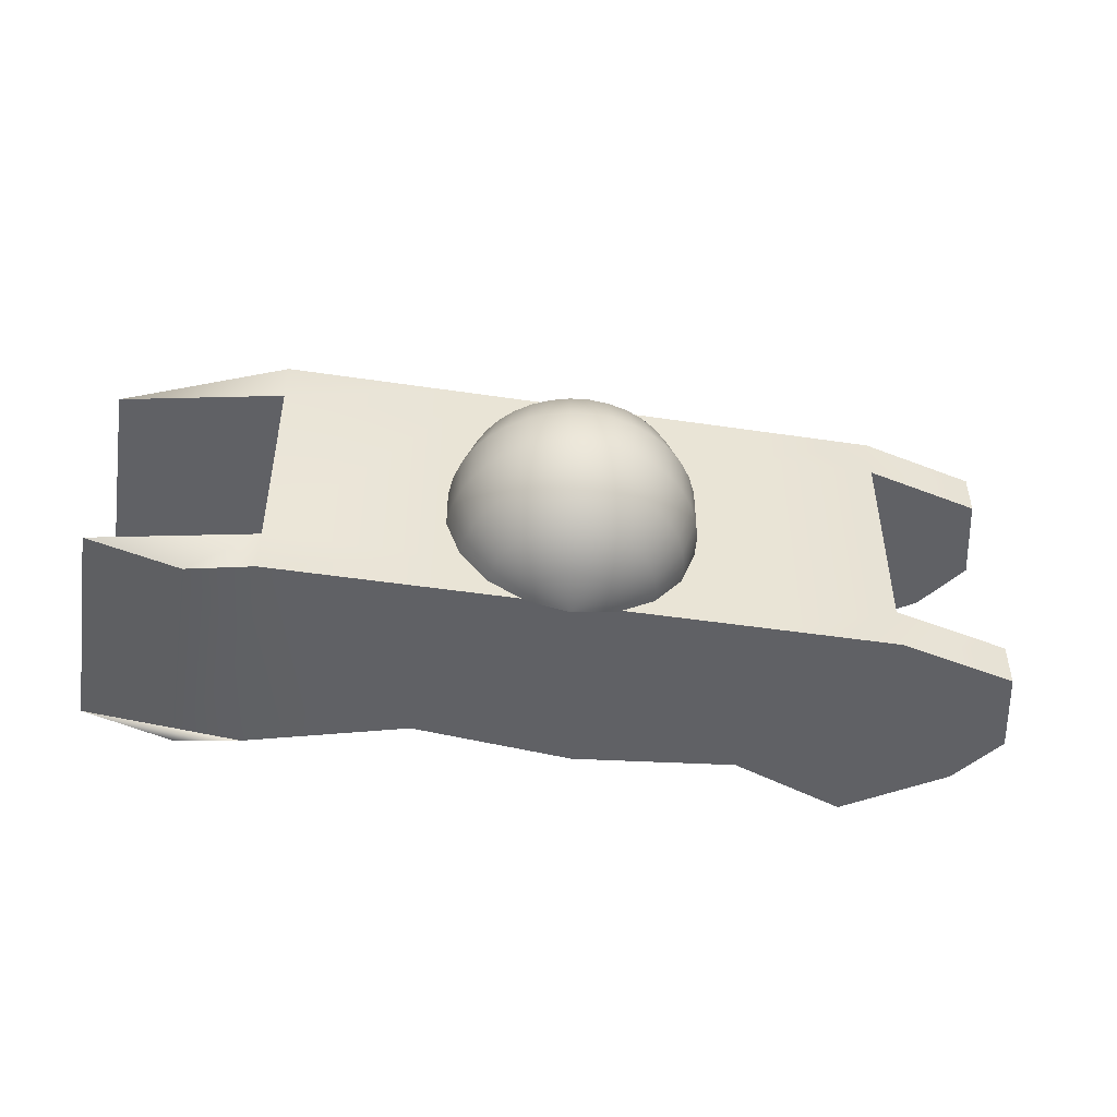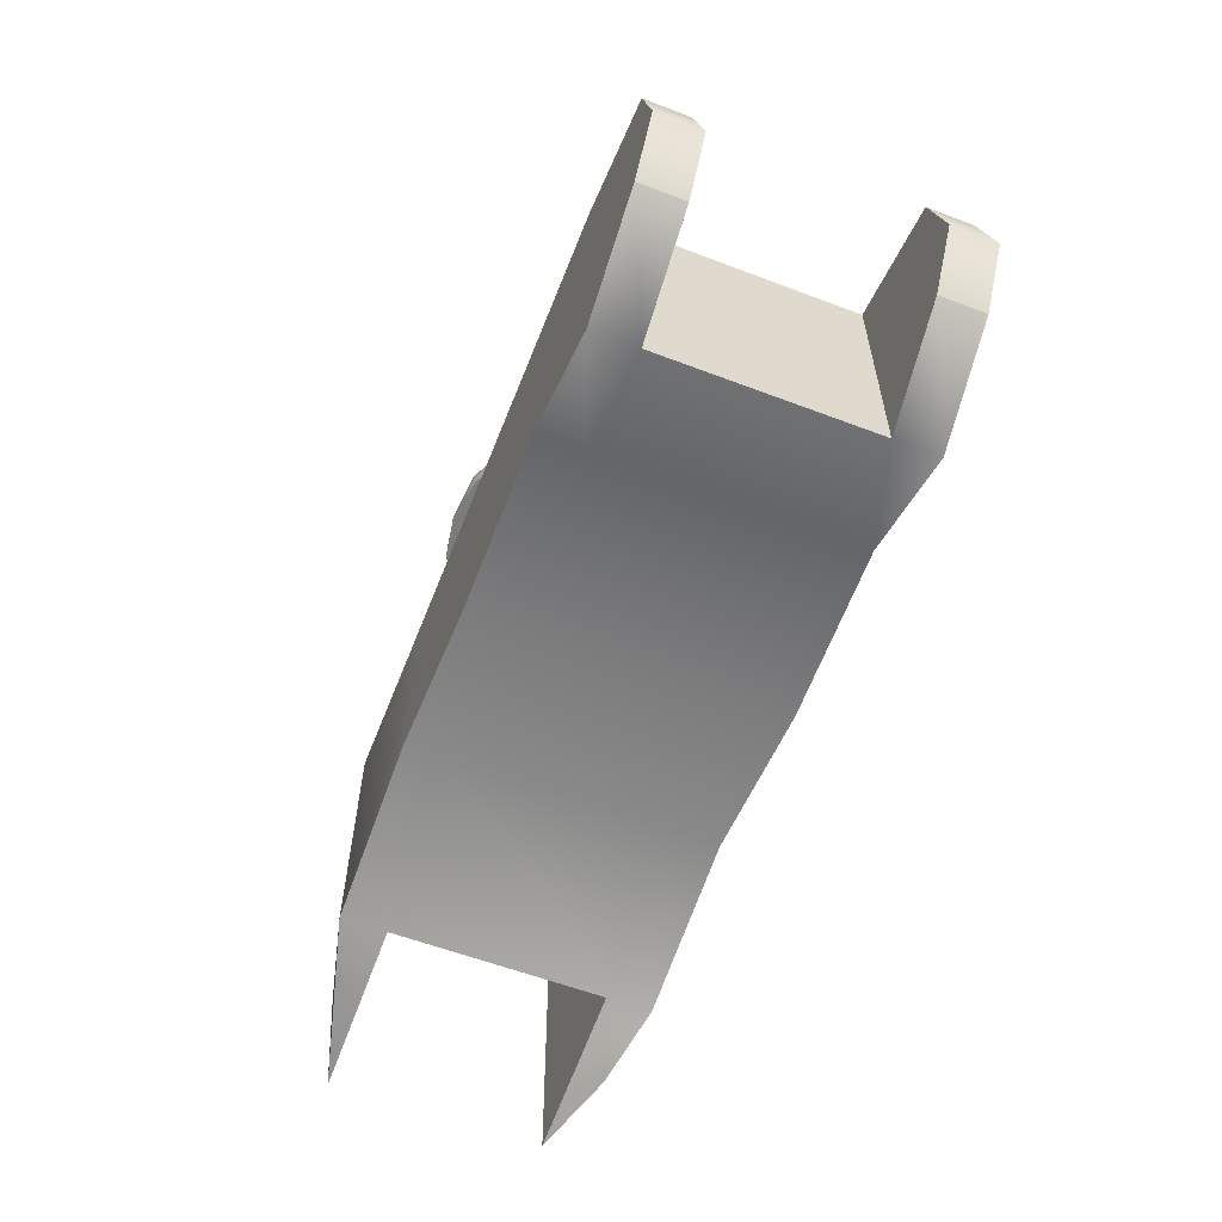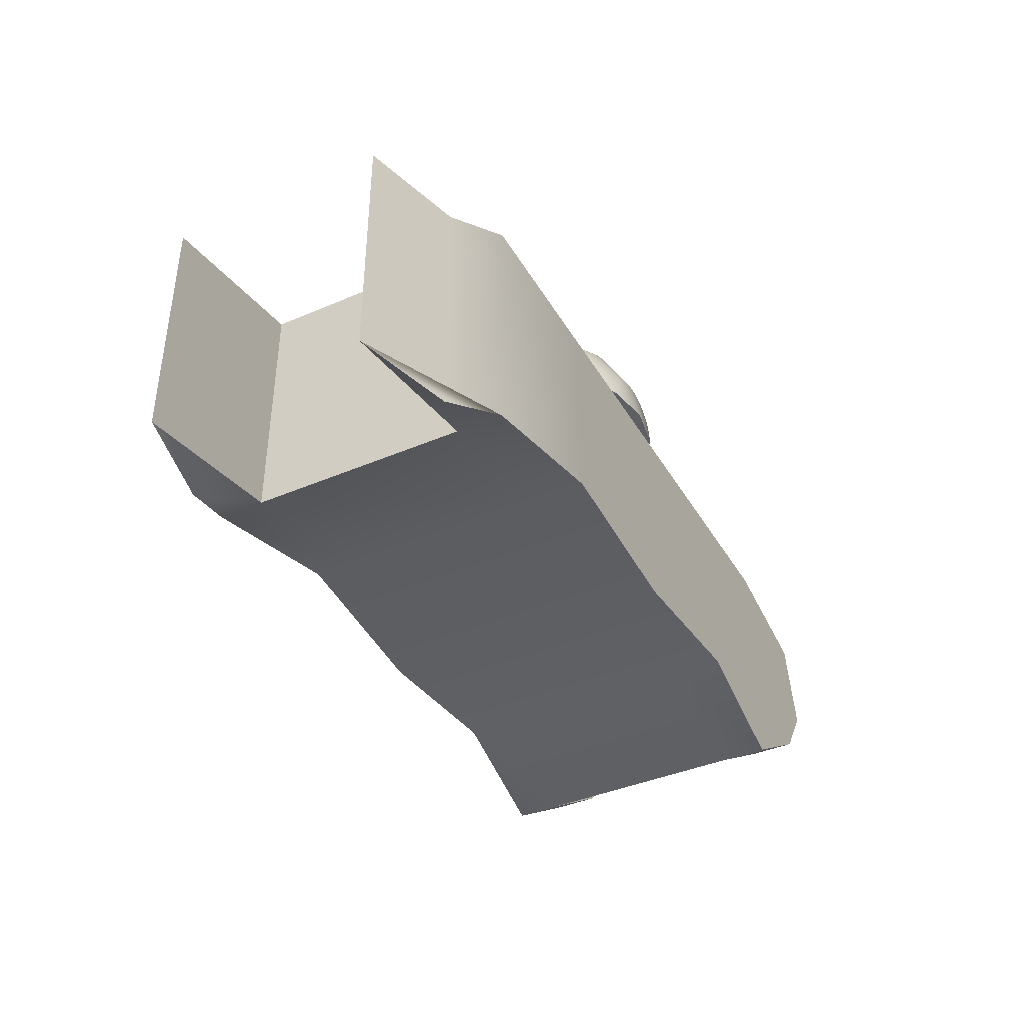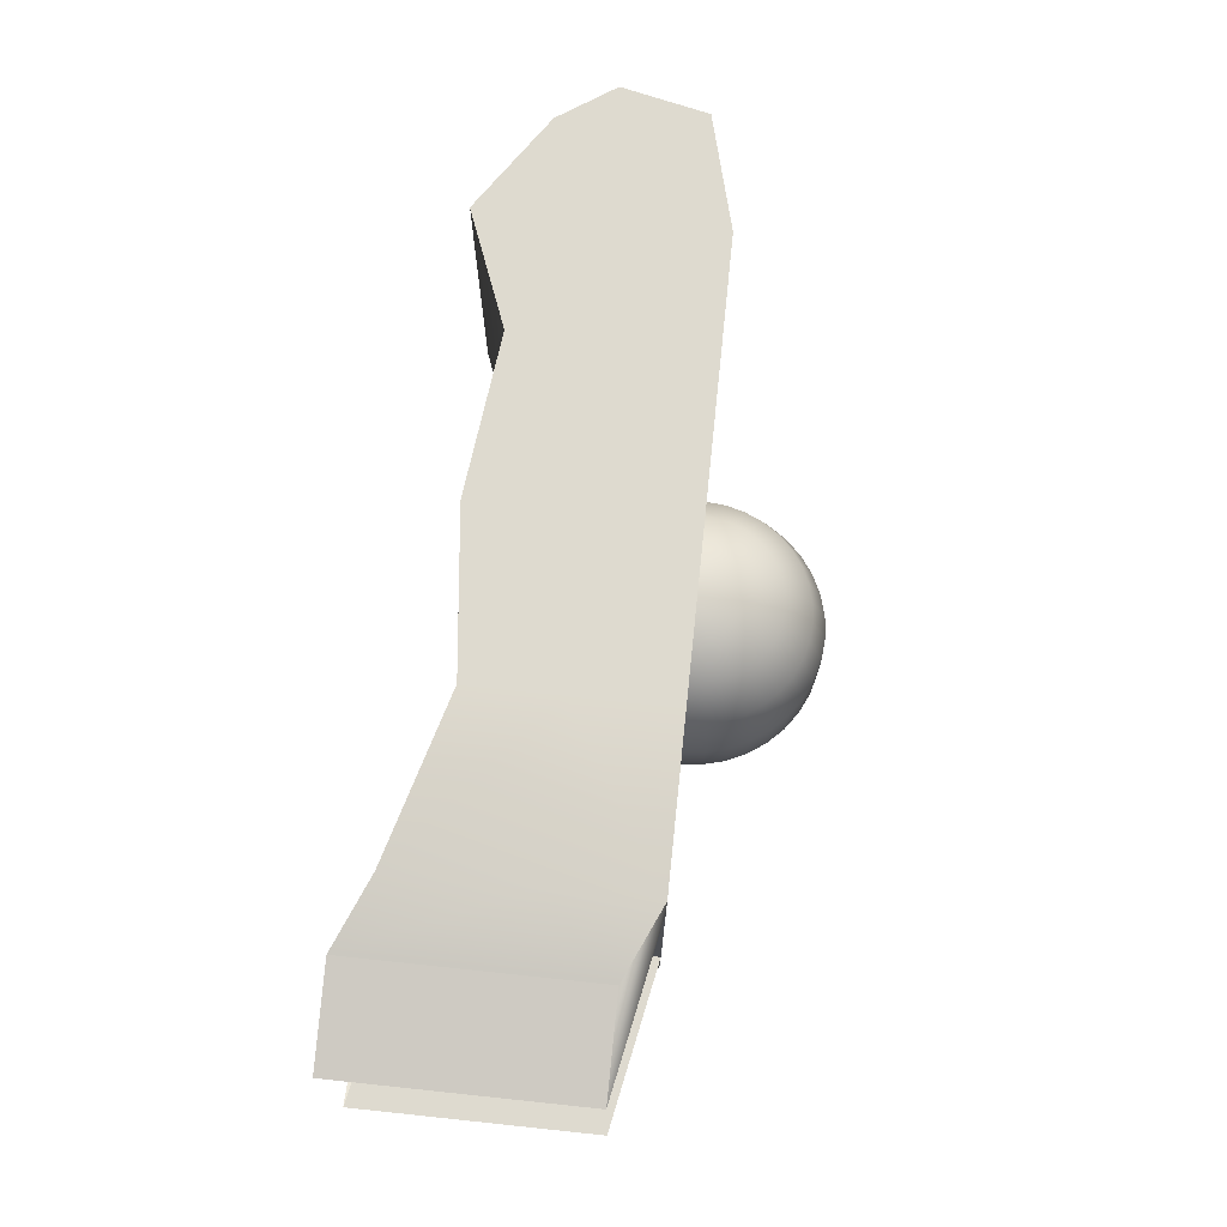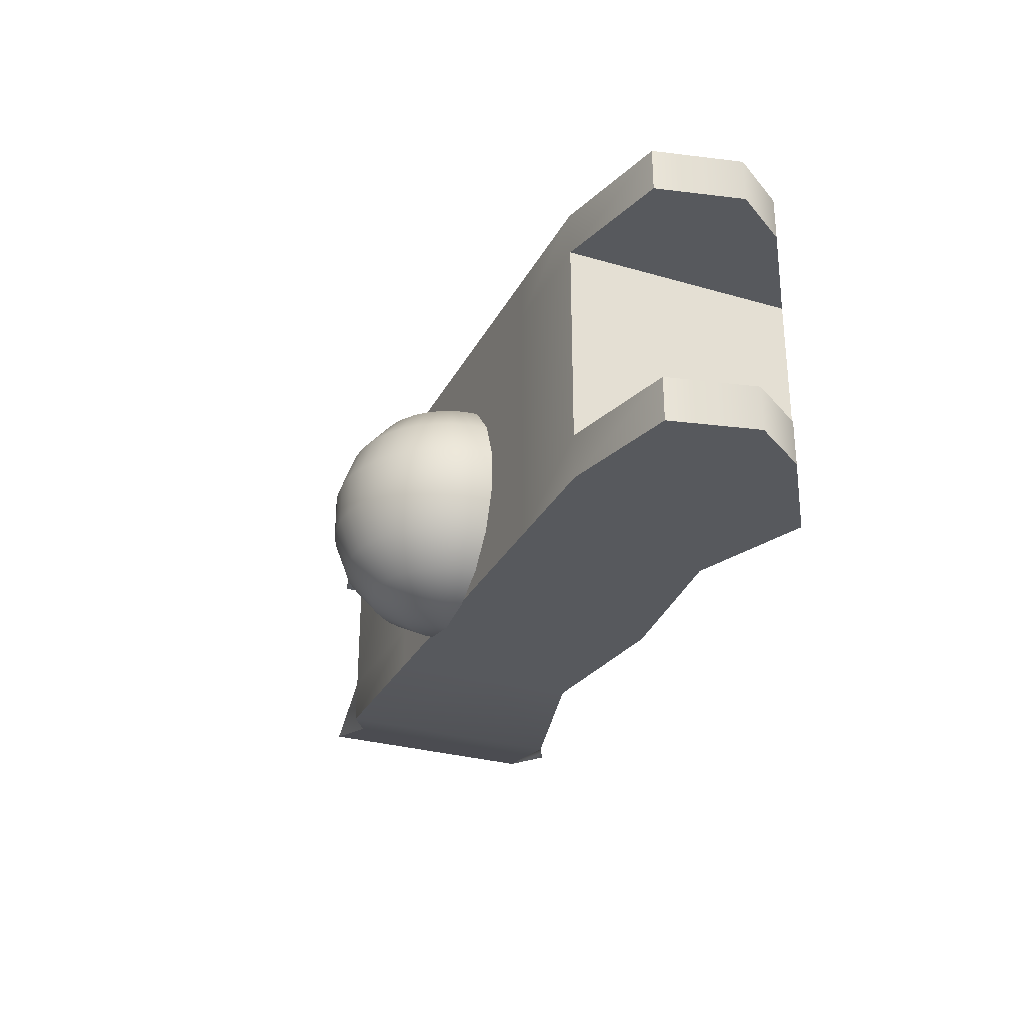
<metadata>
{"format":"obj","ext":"obj","renderer":"f3d","projection":"perspective","resolution":1024,"background":"white","views":[{"elev":-47.7,"azim":170.5,"up":"+Z"},{"elev":-58.8,"azim":-111.4,"up":"+Y"},{"elev":-40.2,"azim":117.9,"up":"+Y"},{"elev":71.0,"azim":96.0,"up":"+Z"},{"elev":-29.3,"azim":-113.2,"up":"+Z"}]}
</metadata>
<code>
v  -0.0728 -0.238 -0.2023
v  0.2605 -0.2015 -0.2023
v  0.2605 -0.2015 0.2232
v  -0.0728 -0.238 0.2232
v  -0.0728 0.1887 0.2232
v  0.2605 0.1887 0.2232
v  0.2605 0.1887 -0.2023
v  -0.0728 0.1887 -0.2023
v  -0.0728 -0.238 -0.2934
v  -0.0728 -0.0179 -0.2934
v  0.2605 -0.0179 -0.2934
v  0.2605 -0.2015 -0.2934
v  -0.0728 -0.238 0.3142
v  -0.0728 -0.0179 0.3142
v  -0.4062 -0.0179 0.3142
v  -0.4062 -0.2015 0.3142
v  -0.6456 -0.2943 -0.2023
v  -0.4062 -0.2015 -0.2023
v  -0.4062 -0.2015 0.2232
v  -0.6456 -0.2943 0.2232
v  0.5938 -0.2943 0.2232
v  0.5938 -0.2943 -0.2023
v  -0.6456 0.1887 0.2232
v  -0.4062 0.1887 0.2232
v  -0.4062 0.1887 -0.2023
v  -0.6456 0.1887 -0.2023
v  0.5938 0.1887 -0.2023
v  0.5938 0.1887 0.2232
v  -0.6456 -0.2943 -0.2934
v  -0.8478 -0.1629 -0.2934
v  -0.9272 -0.0488 -0.2934
v  -0.6456 -0.0179 -0.2934
v  -0.4062 -0.0179 -0.2934
v  -0.4062 -0.2015 -0.2934
v  0.7325 0.1233 -0.2552
v  0.7325 -0.0833 -0.2552
v  0.5938 -0.0179 -0.2934
v  0.5938 0.1887 -0.2934
v  0.2605 0.1887 -0.2934
v  0.7325 -0.3597 0.2731
v  0.7325 -0.0833 0.2731
v  0.5938 -0.0179 0.3142
v  0.5938 -0.2943 0.3142
v  0.2605 -0.0179 0.3142
v  0.2605 -0.2015 0.3142
v  -0.8867 0.1268 0.3142
v  -0.9272 -0.0488 0.3142
v  -0.6456 -0.0179 0.3142
v  -0.6456 0.1887 0.3142
v  -0.4062 0.1887 0.3142
v  -0.0728 0.1887 0.3142
v  0.2605 0.1887 0.3142
v  -0.0728 0.1887 -0.2934
v  0.7325 -0.3597 -0.2552
v  0.9272 -0.0833 -0.2023
v  0.9272 -0.3597 -0.2023
v  0.7325 0.1233 0.2731
v  0.9272 -0.0833 0.2232
v  0.9272 0.1233 0.2232
v  -0.8478 -0.1629 0.3142
v  -0.9272 -0.0488 0.2232
v  -0.8478 -0.1629 0.2232
v  -0.8867 0.1268 -0.2934
v  -0.9272 -0.0488 -0.2023
v  -0.8867 0.1268 -0.2023
v  -0.8478 -0.1629 -0.2023
v  -0.6456 -0.2943 0.3142
v  0.9272 -0.3597 0.2232
v  0.5938 -0.2943 -0.2934
v  -0.8867 0.1268 0.2232
v  -0.6456 0.1887 -0.2934
v  -0.4062 0.1887 -0.2934
v  0.9272 0.1233 -0.2023
v  0.5938 0.1887 0.3142
v  -0.6456 -0.0179 -0.2023
v  -0.6456 -0.0179 0.2232
v  -0 0.1887 -0.3145
v  -0.0855 0.1887 -0.2994
v  -0.0842 0.2035 -0.2994
v  -0.0803 0.2179 -0.2994
v  -0.074 0.2314 -0.2994
v  -0.0655 0.2437 -0.2994
v  -0.055 0.2542 -0.2994
v  -0.0428 0.2627 -0.2994
v  -0.0292 0.269 -0.2994
v  -0.0148 0.2729 -0.2994
v  -0 0.2742 -0.2994
v  0.0148 0.2729 -0.2994
v  0.0292 0.269 -0.2994
v  0.0428 0.2627 -0.2994
v  0.055 0.2542 -0.2994
v  0.0655 0.2437 -0.2994
v  0.074 0.2314 -0.2994
v  0.0803 0.2179 -0.2994
v  0.0842 0.2035 -0.2994
v  0.0855 0.1887 -0.2994
v  -0 0.1887 -0.2994
v  -0.1583 0.2166 -0.256
v  -0.1607 0.1887 -0.256
v  -0.151 0.2437 -0.256
v  -0.1392 0.269 -0.256
v  -0.1231 0.292 -0.256
v  -0.1033 0.3118 -0.256
v  -0.0803 0.3279 -0.256
v  -0.055 0.3397 -0.256
v  -0.0279 0.3469 -0.256
v  -0 0.3494 -0.256
v  0.0279 0.3469 -0.256
v  0.055 0.3397 -0.256
v  0.0803 0.3279 -0.256
v  0.1033 0.3118 -0.256
v  0.1231 0.292 -0.256
v  0.1392 0.269 -0.256
v  0.151 0.2437 -0.256
v  0.1583 0.2166 -0.256
v  0.1607 0.1887 -0.256
v  -0 0.1887 -0.256
v  -0.2132 0.2263 -0.1895
v  -0.2165 0.1887 -0.1895
v  -0.2034 0.2627 -0.1895
v  -0.1875 0.2969 -0.1895
v  -0.1659 0.3279 -0.1895
v  -0.1392 0.3545 -0.1895
v  -0.1083 0.3762 -0.1895
v  -0.074 0.3921 -0.1895
v  -0.0376 0.4019 -0.1895
v  -0 0.4052 -0.1895
v  0.0376 0.4019 -0.1895
v  0.074 0.3921 -0.1895
v  0.1083 0.3762 -0.1895
v  0.1392 0.3545 -0.1895
v  0.1659 0.3279 -0.1895
v  0.1875 0.2969 -0.1895
v  0.2034 0.2627 -0.1895
v  0.2132 0.2263 -0.1895
v  0.2165 0.1887 -0.1895
v  -0 0.1887 -0.1895
v  -0.2425 0.2314 -0.1079
v  -0.2462 0.1887 -0.1079
v  -0.2314 0.2729 -0.1079
v  -0.2132 0.3118 -0.1079
v  -0.1886 0.3469 -0.1079
v  -0.1583 0.3773 -0.1079
v  -0.1231 0.4019 -0.1079
v  -0.0842 0.42 -0.1079
v  -0.0428 0.4312 -0.1079
v  -0 0.4349 -0.1079
v  0.0428 0.4312 -0.1079
v  0.0842 0.42 -0.1079
v  0.1231 0.4019 -0.1079
v  0.1583 0.3773 -0.1079
v  0.1886 0.3469 -0.1079
v  0.2132 0.3118 -0.1079
v  0.2314 0.2729 -0.1079
v  0.2425 0.2314 -0.1079
v  0.2462 0.1887 -0.1079
v  -0 0.1887 -0.1079
v  -0.2425 0.2314 -0.0211
v  -0.2462 0.1887 -0.0211
v  -0.2314 0.2729 -0.0211
v  -0.2132 0.3118 -0.0211
v  -0.1886 0.3469 -0.0211
v  -0.1583 0.3773 -0.0211
v  -0.1231 0.4019 -0.0211
v  -0.0842 0.42 -0.0211
v  -0.0428 0.4312 -0.0211
v  -0 0.4349 -0.0211
v  0.0428 0.4312 -0.0211
v  0.0842 0.42 -0.0211
v  0.1231 0.4019 -0.0211
v  0.1583 0.3773 -0.0211
v  0.1886 0.3469 -0.0211
v  0.2132 0.3118 -0.0211
v  0.2314 0.2729 -0.0211
v  0.2425 0.2314 -0.0211
v  0.2462 0.1887 -0.0211
v  0 0.1887 -0.0211
v  -0.2132 0.2263 0.0605
v  -0.2165 0.1887 0.0605
v  -0.2034 0.2627 0.0605
v  -0.1875 0.2969 0.0605
v  -0.1659 0.3279 0.0605
v  -0.1392 0.3545 0.0605
v  -0.1083 0.3762 0.0605
v  -0.074 0.3921 0.0605
v  -0.0376 0.4019 0.0605
v  -0 0.4052 0.0605
v  0.0376 0.4019 0.0605
v  0.074 0.3921 0.0605
v  0.1083 0.3762 0.0605
v  0.1392 0.3545 0.0605
v  0.1659 0.3279 0.0605
v  0.1875 0.2969 0.0605
v  0.2034 0.2627 0.0605
v  0.2132 0.2263 0.0605
v  0.2165 0.1887 0.0605
v  -0 0.1887 0.0605
v  -0.1583 0.2166 0.127
v  -0.1607 0.1887 0.127
v  -0.151 0.2437 0.127
v  -0.1392 0.269 0.127
v  -0.1231 0.292 0.127
v  -0.1033 0.3118 0.127
v  -0.0803 0.3279 0.127
v  -0.055 0.3397 0.127
v  -0.0279 0.3469 0.127
v  -0 0.3494 0.127
v  0.0279 0.3469 0.127
v  0.055 0.3397 0.127
v  0.0803 0.3279 0.127
v  0.1033 0.3118 0.127
v  0.1231 0.292 0.127
v  0.1392 0.269 0.127
v  0.151 0.2437 0.127
v  0.1583 0.2166 0.127
v  0.1607 0.1887 0.127
v  0 0.1887 0.127
v  -0.0842 0.2035 0.1704
v  -0.0855 0.1887 0.1704
v  -0.0803 0.2179 0.1704
v  -0.074 0.2314 0.1704
v  -0.0655 0.2437 0.1704
v  -0.055 0.2542 0.1704
v  -0.0428 0.2627 0.1704
v  -0.0292 0.269 0.1704
v  -0.0148 0.2729 0.1704
v  -0 0.2742 0.1704
v  0.0148 0.2729 0.1704
v  0.0292 0.269 0.1704
v  0.0428 0.2627 0.1704
v  0.055 0.2542 0.1704
v  0.0655 0.2437 0.1704
v  0.074 0.2314 0.1704
v  0.0803 0.2179 0.1704
v  0.0842 0.2035 0.1704
v  0.0855 0.1887 0.1704
v  0 0.1887 0.1704
v  0 0.1887 0.1855
g Player
f 1 2 3
f 3 4 1
f 5 6 7
f 7 8 5
f 9 10 11
f 11 12 9
f 13 14 15
f 15 16 13
f 17 18 19
f 19 20 17
f 18 1 4
f 4 19 18
f 21 3 2
f 2 22 21
f 23 24 25
f 25 26 23
f 24 5 8
f 8 25 24
f 27 7 6
f 6 28 27
f 29 30 31
f 31 32 29
f 29 32 33
f 33 34 29
f 34 33 10
f 10 9 34
f 35 36 37
f 37 38 35
f 38 37 11
f 11 39 38
f 40 41 42
f 42 43 40
f 43 42 44
f 44 45 43
f 45 44 14
f 14 13 45
f 46 47 48
f 48 49 46
f 49 48 15
f 15 50 49
f 9 12 2
f 2 1 9
f 45 13 4
f 4 3 45
f 51 52 6
f 6 5 51
f 39 53 8
f 8 7 39
f 54 36 55
f 55 56 54
f 57 41 58
f 58 59 57
f 60 47 61
f 61 62 60
f 63 31 64
f 64 65 63
f 30 29 17
f 17 66 30
f 67 60 62
f 62 20 67
f 29 34 18
f 18 17 29
f 16 67 20
f 20 19 16
f 34 9 1
f 1 18 34
f 13 16 19
f 19 4 13
f 40 43 21
f 21 68 40
f 69 54 56
f 56 22 69
f 43 45 3
f 3 21 43
f 12 69 22
f 22 2 12
f 46 49 23
f 23 70 46
f 71 63 65
f 65 26 71
f 49 50 24
f 24 23 49
f 72 71 26
f 26 25 72
f 50 51 5
f 5 24 50
f 53 72 25
f 25 8 53
f 35 38 27
f 27 73 35
f 74 57 59
f 59 28 74
f 38 39 7
f 7 27 38
f 52 74 28
f 28 6 52
f 26 75 76
f 76 23 26
f 70 23 76
f 76 61 70
f 65 64 75
f 75 26 65
f 53 39 11
f 11 10 53
f 51 50 15
f 15 14 51
f 63 71 32
f 32 31 63
f 71 72 33
f 33 32 71
f 72 53 10
f 10 33 72
f 54 69 37
f 37 36 54
f 69 12 11
f 11 37 69
f 57 74 42
f 42 41 57
f 74 52 44
f 44 42 74
f 52 51 14
f 14 44 52
f 47 60 67
f 67 48 47
f 67 16 15
f 15 48 67
f 35 73 55
f 55 36 35
f 40 68 58
f 58 41 40
f 46 70 61
f 61 47 46
f 30 66 64
f 64 31 30
f 17 20 76
f 76 75 17
f 20 62 61
f 61 76 20
f 64 66 17
f 17 75 64
f 28 21 22
f 22 27 28
f 73 27 22
f 22 56 73
f 59 68 21
f 21 28 59
f 77 78 79
f 77 79 80
f 77 80 81
f 77 81 82
f 77 82 83
f 77 83 84
f 77 84 85
f 77 85 86
f 77 86 87
f 77 87 88
f 77 88 89
f 77 89 90
f 77 90 91
f 77 91 92
f 77 92 93
f 77 93 94
f 77 94 95
f 77 95 96
f 77 96 97
f 77 97 78
f 98 79 78
f 78 99 98
f 100 80 79
f 79 98 100
f 101 81 80
f 80 100 101
f 102 82 81
f 81 101 102
f 103 83 82
f 82 102 103
f 104 84 83
f 83 103 104
f 105 85 84
f 84 104 105
f 106 86 85
f 85 105 106
f 107 87 86
f 86 106 107
f 108 88 87
f 87 107 108
f 109 89 88
f 88 108 109
f 110 90 89
f 89 109 110
f 111 91 90
f 90 110 111
f 112 92 91
f 91 111 112
f 113 93 92
f 92 112 113
f 114 94 93
f 93 113 114
f 115 95 94
f 94 114 115
f 116 96 95
f 95 115 116
f 117 97 96
f 96 116 117
f 99 78 97
f 97 117 99
f 118 98 99
f 99 119 118
f 120 100 98
f 98 118 120
f 121 101 100
f 100 120 121
f 122 102 101
f 101 121 122
f 123 103 102
f 102 122 123
f 124 104 103
f 103 123 124
f 125 105 104
f 104 124 125
f 126 106 105
f 105 125 126
f 127 107 106
f 106 126 127
f 128 108 107
f 107 127 128
f 129 109 108
f 108 128 129
f 130 110 109
f 109 129 130
f 131 111 110
f 110 130 131
f 132 112 111
f 111 131 132
f 133 113 112
f 112 132 133
f 134 114 113
f 113 133 134
f 135 115 114
f 114 134 135
f 136 116 115
f 115 135 136
f 137 117 116
f 116 136 137
f 119 99 117
f 117 137 119
f 138 118 119
f 119 139 138
f 140 120 118
f 118 138 140
f 141 121 120
f 120 140 141
f 142 122 121
f 121 141 142
f 143 123 122
f 122 142 143
f 144 124 123
f 123 143 144
f 145 125 124
f 124 144 145
f 146 126 125
f 125 145 146
f 147 127 126
f 126 146 147
f 148 128 127
f 127 147 148
f 149 129 128
f 128 148 149
f 150 130 129
f 129 149 150
f 151 131 130
f 130 150 151
f 152 132 131
f 131 151 152
f 153 133 132
f 132 152 153
f 154 134 133
f 133 153 154
f 155 135 134
f 134 154 155
f 156 136 135
f 135 155 156
f 157 137 136
f 136 156 157
f 139 119 137
f 137 157 139
f 158 138 139
f 139 159 158
f 160 140 138
f 138 158 160
f 161 141 140
f 140 160 161
f 162 142 141
f 141 161 162
f 163 143 142
f 142 162 163
f 164 144 143
f 143 163 164
f 165 145 144
f 144 164 165
f 166 146 145
f 145 165 166
f 167 147 146
f 146 166 167
f 168 148 147
f 147 167 168
f 169 149 148
f 148 168 169
f 170 150 149
f 149 169 170
f 171 151 150
f 150 170 171
f 172 152 151
f 151 171 172
f 173 153 152
f 152 172 173
f 174 154 153
f 153 173 174
f 175 155 154
f 154 174 175
f 176 156 155
f 155 175 176
f 177 157 156
f 156 176 177
f 159 139 157
f 157 177 159
f 178 158 159
f 159 179 178
f 180 160 158
f 158 178 180
f 181 161 160
f 160 180 181
f 182 162 161
f 161 181 182
f 183 163 162
f 162 182 183
f 184 164 163
f 163 183 184
f 185 165 164
f 164 184 185
f 186 166 165
f 165 185 186
f 187 167 166
f 166 186 187
f 188 168 167
f 167 187 188
f 189 169 168
f 168 188 189
f 190 170 169
f 169 189 190
f 191 171 170
f 170 190 191
f 192 172 171
f 171 191 192
f 193 173 172
f 172 192 193
f 194 174 173
f 173 193 194
f 195 175 174
f 174 194 195
f 196 176 175
f 175 195 196
f 197 177 176
f 176 196 197
f 179 159 177
f 177 197 179
f 198 178 179
f 179 199 198
f 200 180 178
f 178 198 200
f 201 181 180
f 180 200 201
f 202 182 181
f 181 201 202
f 203 183 182
f 182 202 203
f 204 184 183
f 183 203 204
f 205 185 184
f 184 204 205
f 206 186 185
f 185 205 206
f 207 187 186
f 186 206 207
f 208 188 187
f 187 207 208
f 209 189 188
f 188 208 209
f 210 190 189
f 189 209 210
f 211 191 190
f 190 210 211
f 212 192 191
f 191 211 212
f 213 193 192
f 192 212 213
f 214 194 193
f 193 213 214
f 215 195 194
f 194 214 215
f 216 196 195
f 195 215 216
f 217 197 196
f 196 216 217
f 199 179 197
f 197 217 199
f 218 198 199
f 199 219 218
f 220 200 198
f 198 218 220
f 221 201 200
f 200 220 221
f 222 202 201
f 201 221 222
f 223 203 202
f 202 222 223
f 224 204 203
f 203 223 224
f 225 205 204
f 204 224 225
f 226 206 205
f 205 225 226
f 227 207 206
f 206 226 227
f 228 208 207
f 207 227 228
f 229 209 208
f 208 228 229
f 230 210 209
f 209 229 230
f 231 211 210
f 210 230 231
f 232 212 211
f 211 231 232
f 233 213 212
f 212 232 233
f 234 214 213
f 213 233 234
f 235 215 214
f 214 234 235
f 236 216 215
f 215 235 236
f 237 217 216
f 216 236 237
f 219 199 217
f 217 237 219
f 238 218 219
f 238 220 218
f 238 221 220
f 238 222 221
f 238 223 222
f 238 224 223
f 238 225 224
f 238 226 225
f 238 227 226
f 238 228 227
f 238 229 228
f 238 230 229
f 238 231 230
f 238 232 231
f 238 233 232
f 238 234 233
f 238 235 234
f 238 236 235
f 238 237 236
f 238 219 237

</code>
